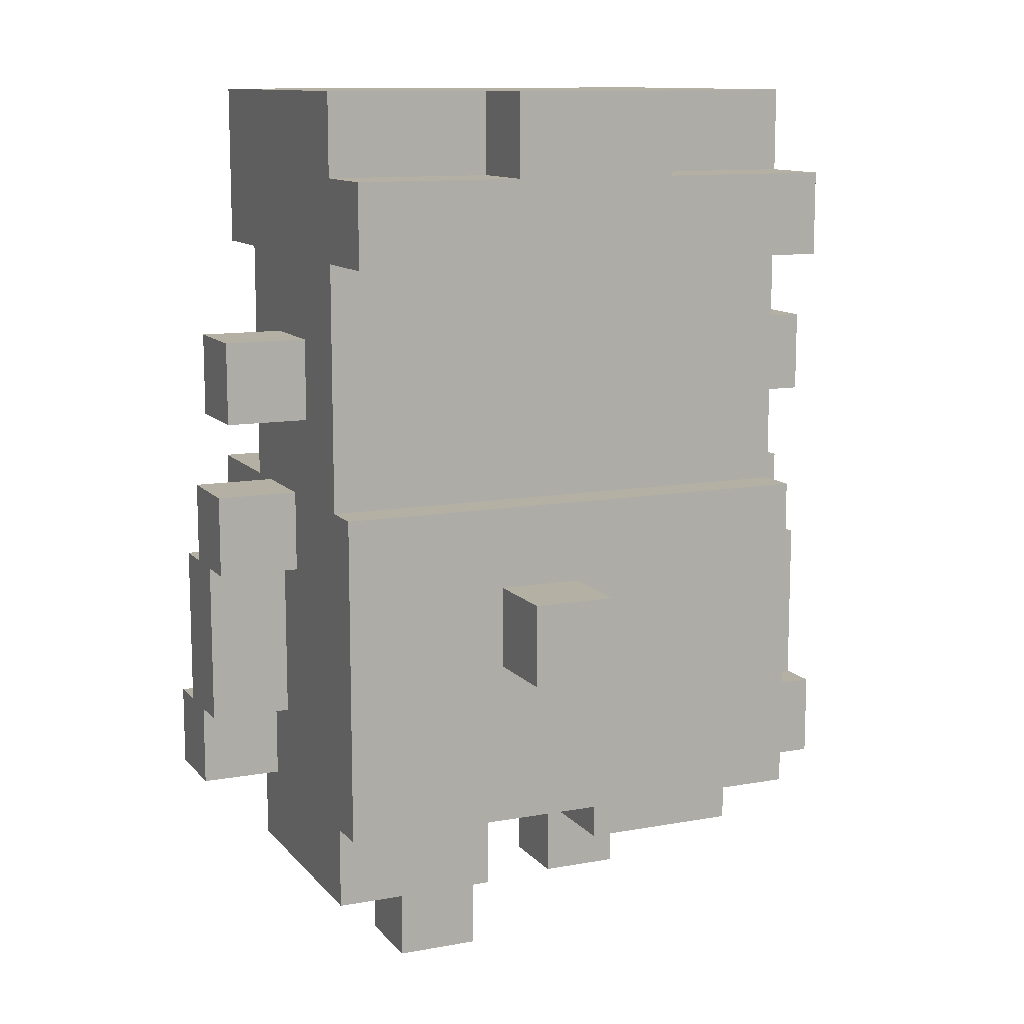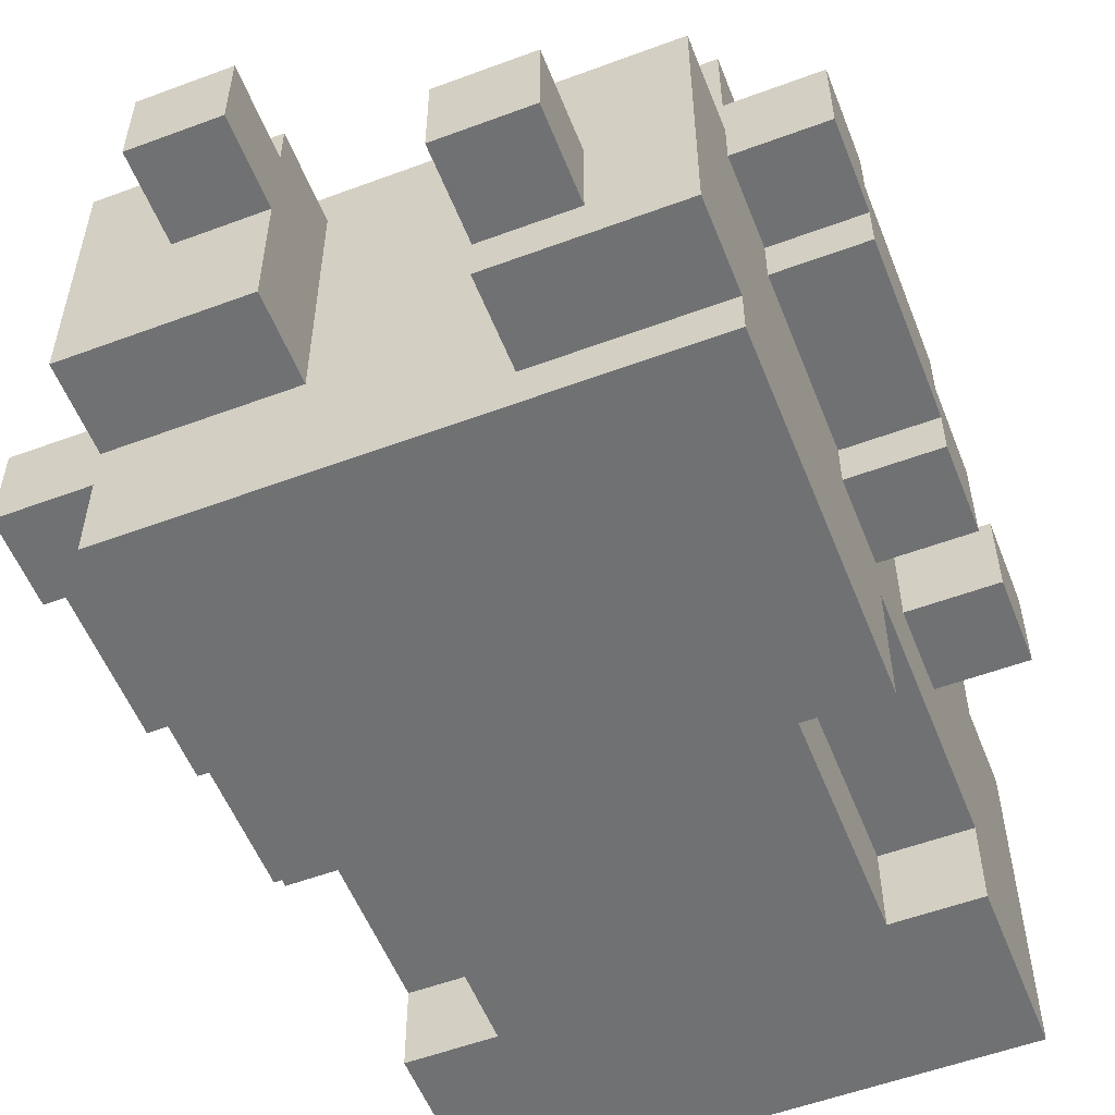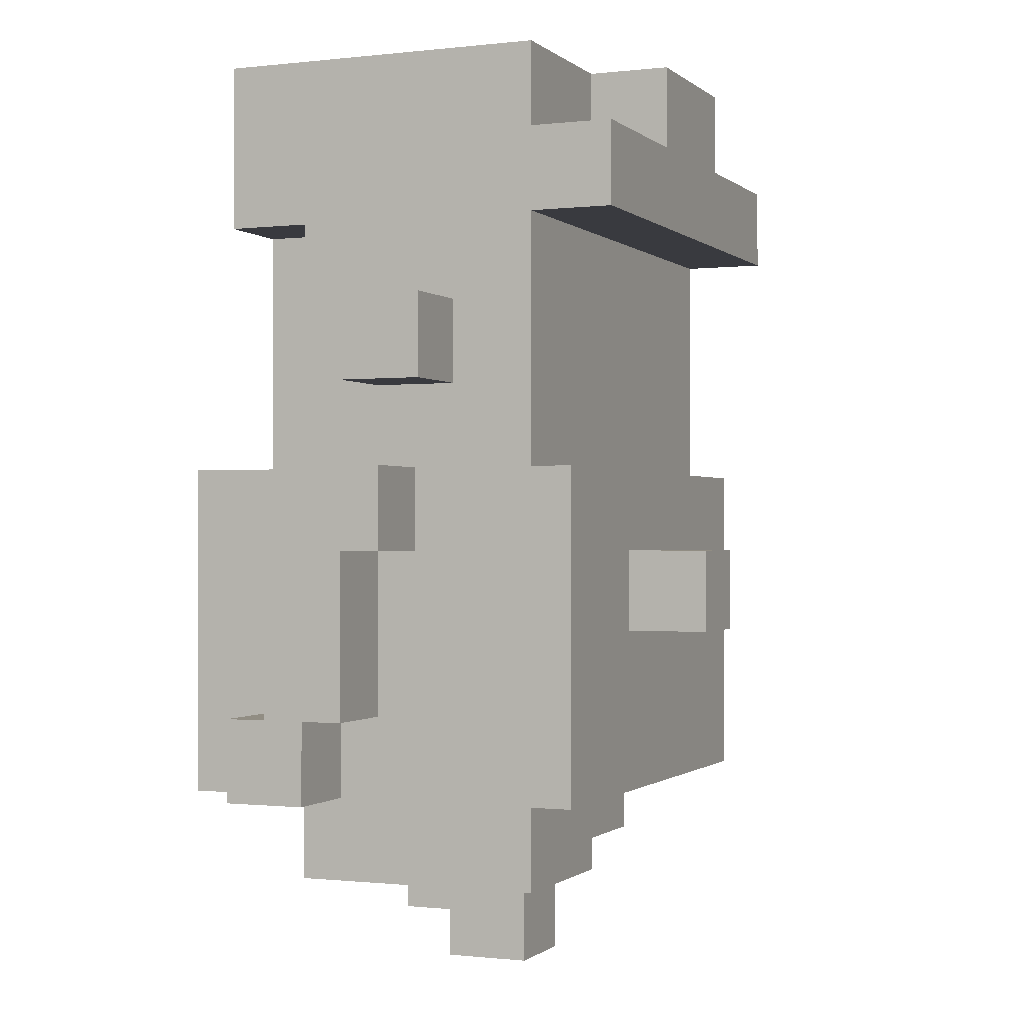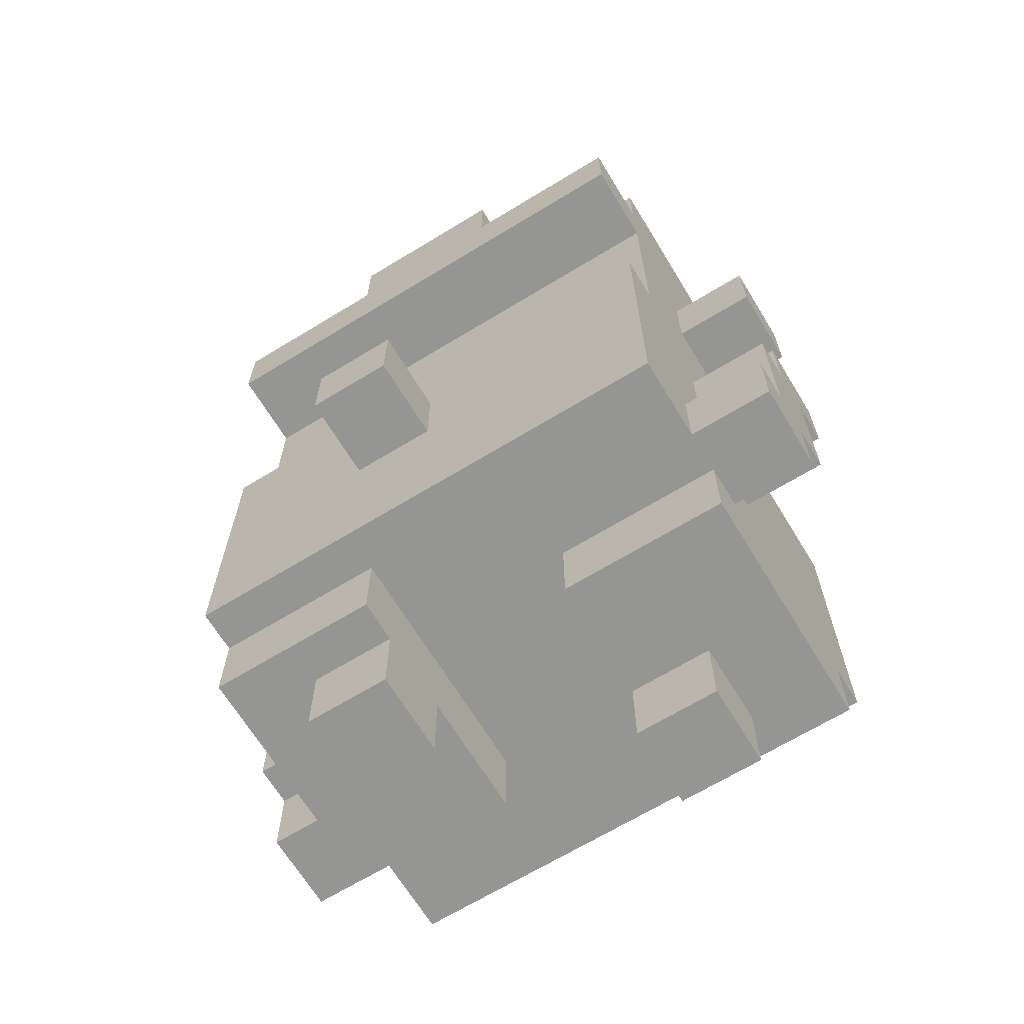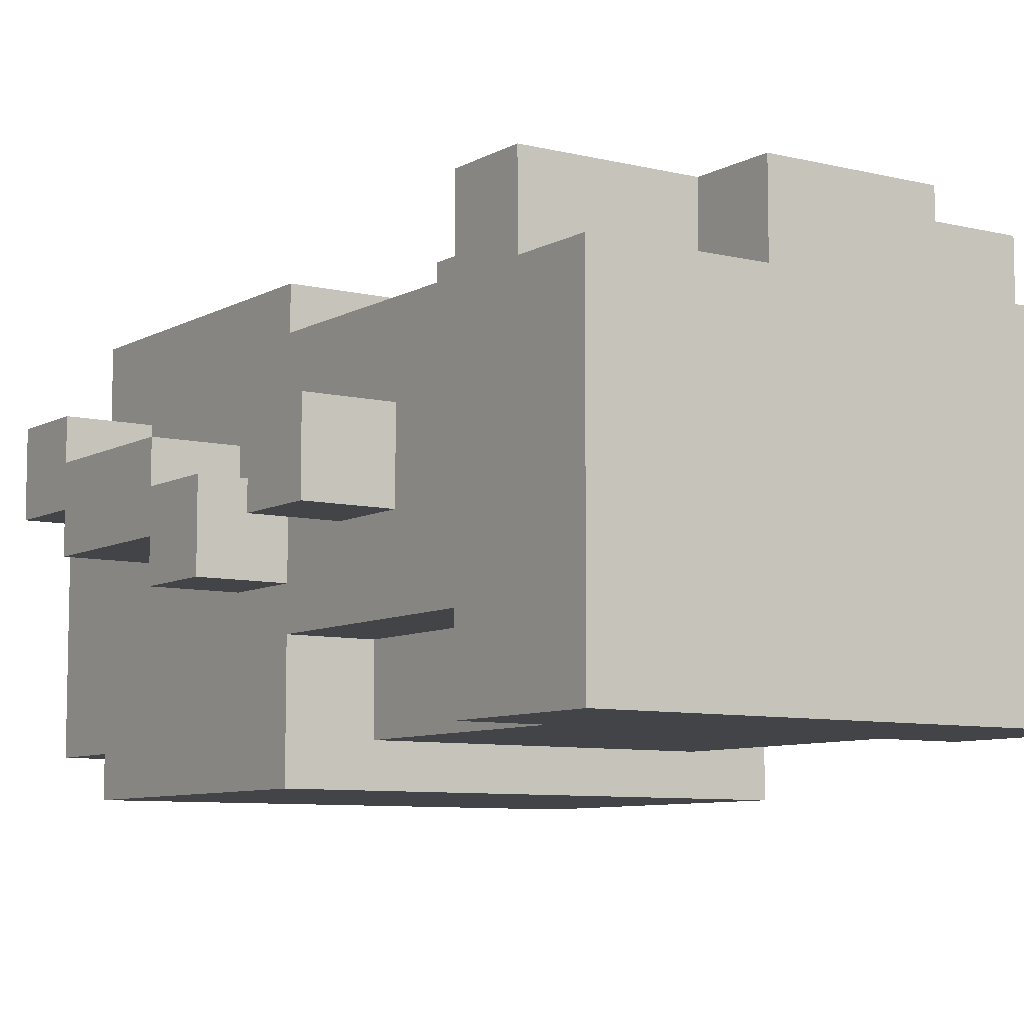
<metadata>
{"format":"obj","ext":"obj","renderer":"f3d","projection":"perspective","resolution":1024,"background":"white","views":[{"elev":11.5,"azim":-23.8,"up":"+Y"},{"elev":-55.2,"azim":21.4,"up":"+Z"},{"elev":-0.7,"azim":-67.3,"up":"+Y"},{"elev":-67.3,"azim":31.4,"up":"+Y"},{"elev":-8.0,"azim":145.8,"up":"+Z"}]}
</metadata>
<code>
v -8 4 -2
v -8 4 -4
v -8 6 -1
v -8 6 -2
v -8 6 -3
v -8 6 -4
v -8 10 -0
v -8 10 -1
v -8 10 -2
v -8 10 -3
v -8 12 -0
v -8 12 -2
v -8 14 1
v -8 14 -1
v -8 16 1
v -8 16 -1
v -6 2 3
v -6 2 -3
v -6 4 4
v -6 4 3
v -6 4 -2
v -6 4 -3
v -6 4 -4
v -6 4 -6
v -6 6 4
v -6 6 2
v -6 6 -1
v -6 6 -2
v -6 6 -3
v -6 6 -4
v -6 6 -6
v -6 8 4
v -6 8 2
v -6 10 -0
v -6 10 -1
v -6 10 -2
v -6 10 -3
v -6 12 4
v -6 12 3
v -6 12 -0
v -6 12 -2
v -6 12 -3
v -6 12 -6
v -6 14 1
v -6 14 -1
v -6 14 -3
v -6 16 3
v -6 16 1
v -6 16 -1
v -6 18 5
v -6 18 3
v -6 18 -3
v -6 18 -5
v -6 20 5
v -6 20 3
v -6 22 3
v -6 22 -5
v -4 0 2
v -4 0 -0
v -4 2 2
v -4 2 -0
v -4 12 -3
v -4 12 -5
v -4 14 -3
v -4 14 -5
v -4 18 -3
v -4 18 -5
v -2 8 6
v -2 8 4
v -2 10 6
v -2 10 4
v -2 20 5
v -2 20 3
v -2 22 5
v -2 22 3
v 2 0 -2
v 2 0 -4
v 2 2 1
v 2 2 -2
v 2 2 -4
v 2 2 -5
v 2 4 1
v 2 4 -4
v 2 4 -5
v -2 0 2
v -2 0 -0
v -2 2 3
v -2 2 2
v -2 2 -0
v -2 2 -3
v -2 4 3
v -2 4 2
v -2 4 -3
v 0 8 6
v 0 8 4
v 0 10 6
v 0 10 4
v 2 20 5
v 2 20 3
v 2 22 5
v 2 22 3
v 4 0 -2
v 4 0 -4
v 4 2 -2
v 4 2 -4
v 4 12 -3
v 4 12 -5
v 4 14 -3
v 4 14 -5
v 4 18 -3
v 4 18 -5
v 6 2 1
v 6 2 -5
v 6 4 4
v 6 4 2
v 6 4 1
v 6 4 -0
v 6 4 -5
v 6 4 -6
v 6 6 4
v 6 6 2
v 6 6 1
v 6 6 -0
v 6 6 -1
v 6 6 -6
v 6 10 1
v 6 10 -0
v 6 10 -1
v 6 10 -2
v 6 12 4
v 6 12 3
v 6 12 -0
v 6 12 -2
v 6 12 -3
v 6 12 -6
v 6 14 1
v 6 14 -1
v 6 14 -3
v 6 16 3
v 6 16 1
v 6 16 -1
v 6 18 5
v 6 18 3
v 6 18 -3
v 6 18 -5
v 6 20 5
v 6 20 3
v 6 22 3
v 6 22 -5
v 8 4 2
v 8 4 -0
v 8 6 2
v 8 6 1
v 8 6 -0
v 8 6 -1
v 8 10 1
v 8 10 -0
v 8 10 -1
v 8 10 -2
v 8 12 -0
v 8 12 -2
v 8 14 1
v 8 14 -1
v 8 16 1
v 8 16 -1
v -2 8 6
v -2 10 6
v 0 8 6
v 0 10 6
v -6 18 5
v -6 20 5
v -2 20 5
v -2 22 5
v 2 20 5
v 2 22 5
v 6 18 5
v 6 20 5
v -6 4 4
v -6 6 4
v -6 8 4
v -6 12 4
v -4 8 4
v -4 10 4
v -2 6 4
v -2 8 4
v -2 10 4
v 0 6 4
v 0 8 4
v 0 10 4
v 0 12 4
v 2 6 4
v 2 12 4
v 6 4 4
v 6 6 4
v 6 12 4
v -6 2 3
v -6 4 3
v -6 12 3
v -6 16 3
v -6 18 3
v -6 20 3
v -6 22 3
v -5 16 3
v -5 18 3
v -4 14 3
v -4 16 3
v -2 2 3
v -2 4 3
v -2 14 3
v -2 16 3
v -2 20 3
v -2 22 3
v 0 12 3
v 2 12 3
v 2 14 3
v 2 16 3
v 2 20 3
v 2 22 3
v 4 14 3
v 4 16 3
v 5 16 3
v 5 18 3
v 6 12 3
v 6 16 3
v 6 18 3
v 6 20 3
v 6 22 3
v -4 0 2
v -4 2 2
v -2 0 2
v -2 2 2
v 6 4 2
v 6 6 2
v 8 4 2
v 8 6 2
v -8 14 1
v -8 16 1
v -6 14 1
v -6 16 1
v 2 2 1
v 2 4 1
v 5 4 1
v 6 2 1
v 6 4 1
v 6 6 1
v 6 10 1
v 6 14 1
v 6 16 1
v 8 6 1
v 8 10 1
v 8 14 1
v 8 16 1
v -8 10 -0
v -8 12 -0
v -6 10 -0
v -6 12 -0
v 6 10 -0
v 6 12 -0
v 8 10 -0
v 8 12 -0
v -8 6 -1
v -8 10 -1
v -6 6 -1
v -6 10 -1
v -8 4 -2
v -8 6 -2
v -6 4 -2
v -6 6 -2
v 2 0 -2
v 2 2 -2
v 4 0 -2
v 4 2 -2
v -4 0 -0
v -4 2 -0
v -2 0 -0
v -2 2 -0
v 6 4 -0
v 6 6 -0
v 8 4 -0
v 8 6 -0
v -8 14 -1
v -8 16 -1
v -6 14 -1
v -6 16 -1
v 6 6 -1
v 6 10 -1
v 6 14 -1
v 6 16 -1
v 8 6 -1
v 8 10 -1
v 8 14 -1
v 8 16 -1
v -8 10 -2
v -8 12 -2
v -6 10 -2
v -6 12 -2
v 6 10 -2
v 6 12 -2
v 8 10 -2
v 8 12 -2
v -8 6 -3
v -8 10 -3
v -6 2 -3
v -6 4 -3
v -6 6 -3
v -6 10 -3
v -6 12 -3
v -6 14 -3
v -6 18 -3
v -5 4 -3
v -4 12 -3
v -4 14 -3
v -4 18 -3
v -2 2 -3
v -2 4 -3
v 4 12 -3
v 4 14 -3
v 4 18 -3
v 6 12 -3
v 6 14 -3
v 6 18 -3
v -8 4 -4
v -8 6 -4
v -6 4 -4
v -6 6 -4
v 2 0 -4
v 2 2 -4
v 4 0 -4
v 4 2 -4
v -6 18 -5
v -6 22 -5
v -4 12 -5
v -4 14 -5
v -4 18 -5
v 2 2 -5
v 2 4 -5
v 4 12 -5
v 4 14 -5
v 4 18 -5
v 6 2 -5
v 6 4 -5
v 6 18 -5
v 6 22 -5
v -6 4 -6
v -6 6 -6
v -6 12 -6
v 6 4 -6
v 6 6 -6
v 6 12 -6
v -4 0 2
v -2 0 2
v -4 0 -0
v -2 0 -0
v 2 0 -2
v 4 0 -2
v 2 0 -4
v 4 0 -4
v -6 2 3
v -2 2 3
v -4 2 2
v -2 2 2
v 2 2 1
v 6 2 1
v -4 2 -0
v -2 2 -0
v 2 2 -2
v 4 2 -2
v -6 2 -3
v -2 2 -3
v 2 2 -4
v 4 2 -4
v 2 2 -5
v 6 2 -5
v -6 4 4
v 6 4 4
v -6 4 3
v -2 4 3
v -2 4 2
v 5 4 2
v 6 4 2
v 8 4 2
v 2 4 1
v 5 4 1
v 6 4 1
v 6 4 -0
v 8 4 -0
v -8 4 -2
v -6 4 -2
v -6 4 -3
v -5 4 -3
v -2 4 -3
v -8 4 -4
v -6 4 -4
v -5 4 -4
v 2 4 -4
v 2 4 -5
v 6 4 -5
v -6 4 -6
v 6 4 -6
v 6 6 -0
v 8 6 -0
v -8 6 -1
v -6 6 -1
v 6 6 -1
v 8 6 -1
v -8 6 -2
v -6 6 -2
v -2 8 6
v 0 8 6
v -2 8 4
v 0 8 4
v -8 10 -0
v -6 10 -0
v -8 10 -1
v -6 10 -1
v 6 10 -1
v 8 10 -1
v 6 10 -2
v 8 10 -2
v -8 14 1
v -6 14 1
v 6 14 1
v 8 14 1
v -8 14 -1
v -6 14 -1
v 6 14 -1
v 8 14 -1
v -6 18 5
v 6 18 5
v -6 18 3
v -5 18 3
v 5 18 3
v 6 18 3
v -6 18 -3
v -4 18 -3
v 4 18 -3
v 6 18 -3
v -6 18 -5
v -4 18 -5
v 4 18 -5
v 6 18 -5
v 6 6 2
v 8 6 2
v 6 6 1
v 8 6 1
v -8 6 -3
v -6 6 -3
v -8 6 -4
v -6 6 -4
v -2 10 6
v 0 10 6
v -2 10 4
v 0 10 4
v 6 10 1
v 8 10 1
v 6 10 -0
v 8 10 -0
v -8 10 -2
v -6 10 -2
v -8 10 -3
v -6 10 -3
v -6 12 4
v 0 12 4
v 2 12 4
v 6 12 4
v -6 12 3
v 0 12 3
v 2 12 3
v 6 12 3
v -8 12 -0
v -6 12 -0
v 6 12 -0
v 8 12 -0
v -8 12 -2
v -6 12 -2
v 6 12 -2
v 8 12 -2
v -6 12 -3
v -4 12 -3
v 4 12 -3
v 6 12 -3
v -4 12 -5
v 4 12 -5
v -6 12 -6
v 6 12 -6
v -8 16 1
v -6 16 1
v 6 16 1
v 8 16 1
v -8 16 -1
v -6 16 -1
v 6 16 -1
v 8 16 -1
v -6 20 5
v -2 20 5
v 2 20 5
v 6 20 5
v -6 20 3
v -2 20 3
v 2 20 3
v 6 20 3
v -2 22 5
v 2 22 5
v -6 22 3
v -2 22 3
v 2 22 3
v 6 22 3
v -6 22 -5
v 6 22 -5
f 4 2 1
f 5 2 4
f 6 2 5
f 8 4 3
f 8 5 4
f 9 5 8
f 10 5 9
f 11 8 7
f 11 9 8
f 12 9 11
f 15 14 13
f 16 14 15
f 20 18 17
f 21 18 20
f 22 18 21
f 25 20 19
f 25 21 20
f 26 21 25
f 27 21 26
f 28 21 27
f 30 24 23
f 31 24 30
f 32 26 25
f 33 27 26
f 33 26 32
f 34 33 32
f 34 27 33
f 35 27 34
f 37 31 30
f 37 30 29
f 38 34 32
f 39 34 38
f 40 34 39
f 41 37 36
f 42 31 37
f 42 37 41
f 43 31 42
f 44 40 39
f 44 41 40
f 44 42 41
f 45 42 44
f 46 42 45
f 47 44 39
f 48 44 47
f 49 46 45
f 51 48 47
f 51 49 48
f 52 46 49
f 52 49 51
f 54 52 51
f 54 53 52
f 54 51 50
f 55 53 54
f 56 53 55
f 57 53 56
f 60 59 58
f 61 59 60
f 64 63 62
f 65 63 64
f 66 65 64
f 67 65 66
f 70 69 68
f 71 69 70
f 74 73 72
f 75 73 74
f 79 77 76
f 80 77 79
f 82 79 78
f 82 81 80
f 82 80 79
f 83 81 82
f 84 81 83
f 85 86 88
f 88 86 89
f 87 88 91
f 89 90 91
f 88 89 91
f 91 90 92
f 92 90 93
f 94 95 96
f 96 95 97
f 98 99 100
f 100 99 101
f 102 103 104
f 104 103 105
f 106 107 108
f 108 107 109
f 108 109 110
f 110 109 111
f 112 113 116
f 116 113 117
f 117 113 118
f 114 115 120
f 120 115 121
f 118 119 123
f 117 118 123
f 123 119 124
f 124 119 125
f 121 122 126
f 120 121 126
f 124 125 128
f 128 125 129
f 126 127 130
f 120 126 130
f 130 127 131
f 131 127 132
f 129 125 133
f 133 125 134
f 134 125 135
f 131 132 136
f 133 134 136
f 132 133 136
f 136 134 137
f 137 134 138
f 131 136 139
f 139 136 140
f 137 138 141
f 139 140 143
f 140 141 143
f 141 138 144
f 143 141 144
f 143 144 146
f 144 145 146
f 142 143 146
f 146 145 147
f 147 145 148
f 148 145 149
f 150 151 152
f 152 151 153
f 153 151 154
f 154 155 156
f 153 154 156
f 156 155 157
f 157 155 158
f 158 159 160
f 157 158 160
f 160 159 161
f 162 163 164
f 164 163 165
f 168 167 166
f 169 167 168
f 172 171 170
f 174 172 170
f 174 173 172
f 175 173 174
f 176 174 170
f 177 174 176
f 182 180 179
f 182 181 180
f 183 181 182
f 184 179 178
f 184 182 179
f 185 183 182
f 185 182 184
f 186 181 183
f 186 183 185
f 187 185 184
f 187 184 178
f 188 185 187
f 189 181 186
f 190 181 189
f 191 188 187
f 191 187 178
f 191 190 189
f 191 189 188
f 192 190 191
f 193 191 178
f 194 192 191
f 194 191 193
f 195 192 194
f 203 199 198
f 203 200 199
f 204 200 203
f 205 203 198
f 205 204 203
f 206 204 205
f 207 197 196
f 208 197 207
f 209 205 198
f 209 206 205
f 210 204 206
f 210 206 209
f 211 202 201
f 212 202 211
f 213 209 198
f 213 210 209
f 214 210 213
f 215 210 214
f 216 204 210
f 216 210 215
f 219 215 214
f 219 216 215
f 220 204 216
f 220 216 219
f 221 220 219
f 221 204 220
f 222 204 221
f 223 219 214
f 223 221 219
f 224 222 221
f 224 221 223
f 225 222 224
f 226 218 217
f 227 218 226
f 230 229 228
f 231 229 230
f 234 233 232
f 235 233 234
f 238 237 236
f 239 237 238
f 242 241 240
f 243 242 240
f 244 242 243
f 249 246 245
f 250 246 249
f 251 248 247
f 252 248 251
f 255 254 253
f 256 254 255
f 259 258 257
f 260 258 259
f 263 262 261
f 264 262 263
f 267 266 265
f 268 266 267
f 271 270 269
f 272 270 271
f 273 274 275
f 275 274 276
f 277 278 279
f 279 278 280
f 281 282 283
f 283 282 284
f 285 286 289
f 289 286 290
f 287 288 291
f 291 288 292
f 293 294 295
f 295 294 296
f 297 298 299
f 299 298 300
f 301 302 305
f 305 302 306
f 303 304 310
f 307 308 311
f 308 309 312
f 311 308 312
f 312 309 313
f 303 310 314
f 314 310 315
f 316 317 319
f 317 318 320
f 319 317 320
f 320 318 321
f 322 323 324
f 324 323 325
f 326 327 328
f 328 327 329
f 330 331 334
f 332 333 337
f 333 334 338
f 337 333 338
f 334 331 339
f 338 334 339
f 335 336 340
f 340 336 341
f 339 331 342
f 342 331 343
f 344 345 347
f 345 346 348
f 347 345 348
f 348 346 349
f 352 351 350
f 353 351 352
f 356 355 354
f 357 355 356
f 360 359 358
f 361 359 360
f 364 360 358
f 366 363 362
f 367 363 366
f 368 365 364
f 368 364 358
f 369 365 368
f 371 363 367
f 372 371 370
f 373 363 371
f 373 371 372
f 376 375 374
f 377 375 376
f 378 375 377
f 379 375 378
f 380 375 379
f 382 379 378
f 383 380 379
f 383 379 382
f 384 381 380
f 384 380 383
f 385 381 384
f 386 381 385
f 389 388 387
f 391 382 378
f 392 389 387
f 393 390 389
f 393 389 392
f 394 391 390
f 394 390 393
f 395 382 391
f 395 391 394
f 396 394 393
f 396 395 394
f 398 396 393
f 398 397 396
f 399 397 398
f 404 401 400
f 405 401 404
f 406 403 402
f 407 403 406
f 410 409 408
f 411 409 410
f 414 413 412
f 415 413 414
f 418 417 416
f 419 417 418
f 424 421 420
f 425 421 424
f 426 423 422
f 427 423 426
f 430 429 428
f 431 429 430
f 432 429 431
f 433 429 432
f 438 435 434
f 439 435 438
f 440 437 436
f 441 437 440
f 442 443 444
f 444 443 445
f 446 447 448
f 448 447 449
f 450 451 452
f 452 451 453
f 454 455 456
f 456 455 457
f 458 459 460
f 460 459 461
f 462 463 466
f 463 464 467
f 466 463 467
f 464 465 468
f 467 464 468
f 468 465 469
f 470 471 474
f 474 471 475
f 472 473 476
f 476 473 477
f 478 479 482
f 480 481 483
f 478 482 484
f 482 483 484
f 483 481 485
f 484 483 485
f 486 487 490
f 490 487 491
f 488 489 492
f 492 489 493
f 494 495 498
f 498 495 499
f 496 497 500
f 500 497 501
f 502 503 505
f 505 503 506
f 504 505 508
f 506 507 508
f 505 506 508
f 508 507 509

</code>
